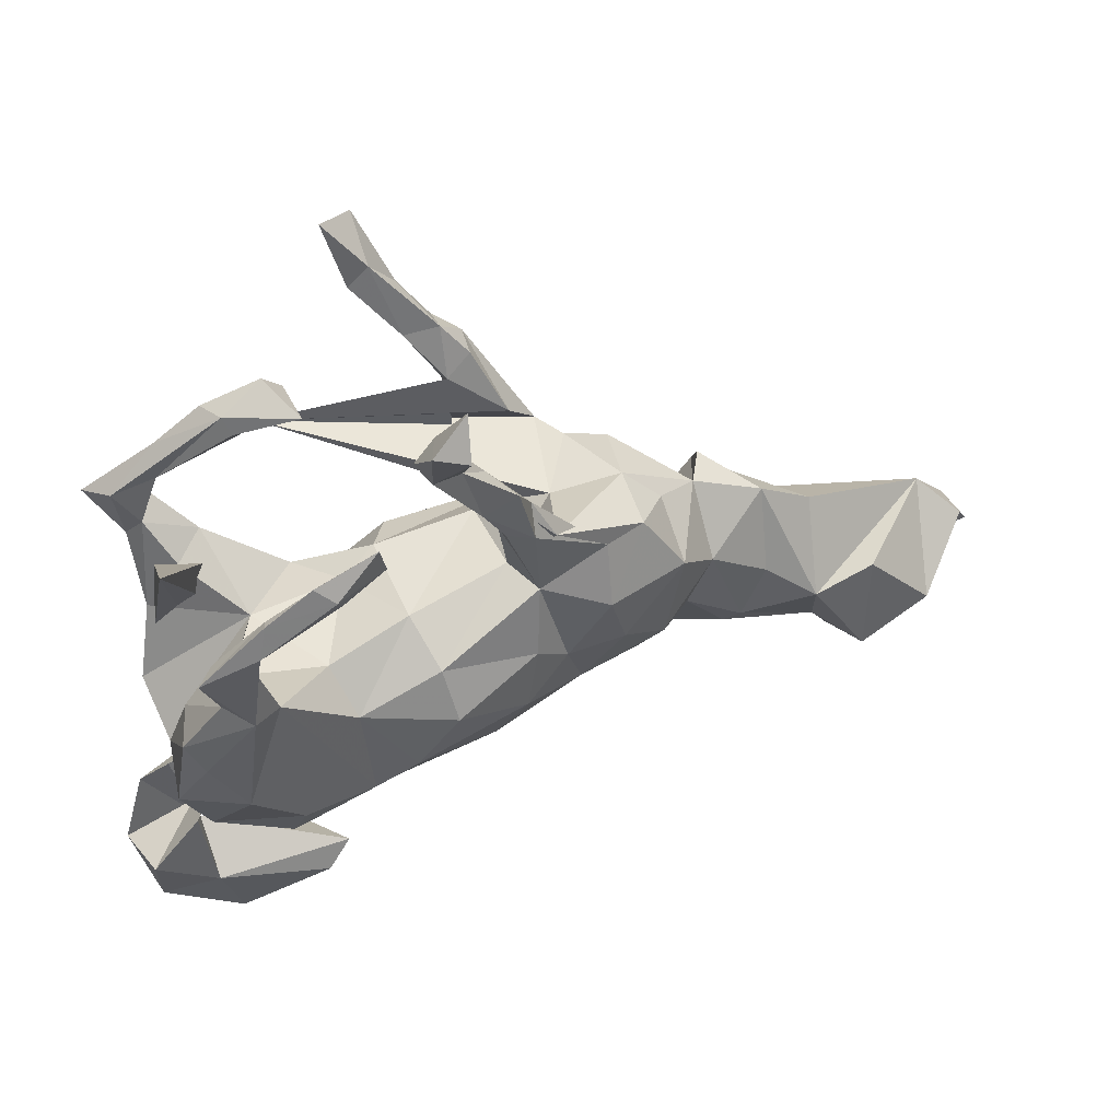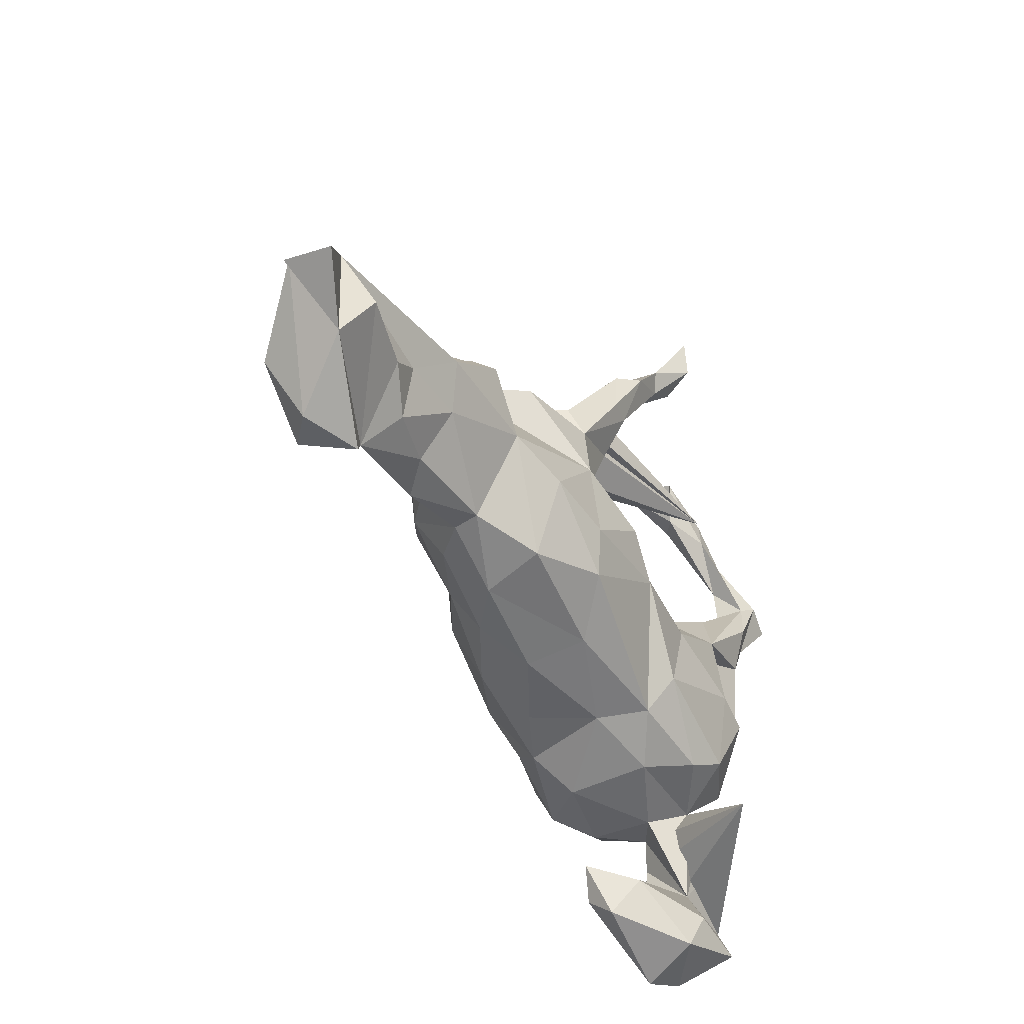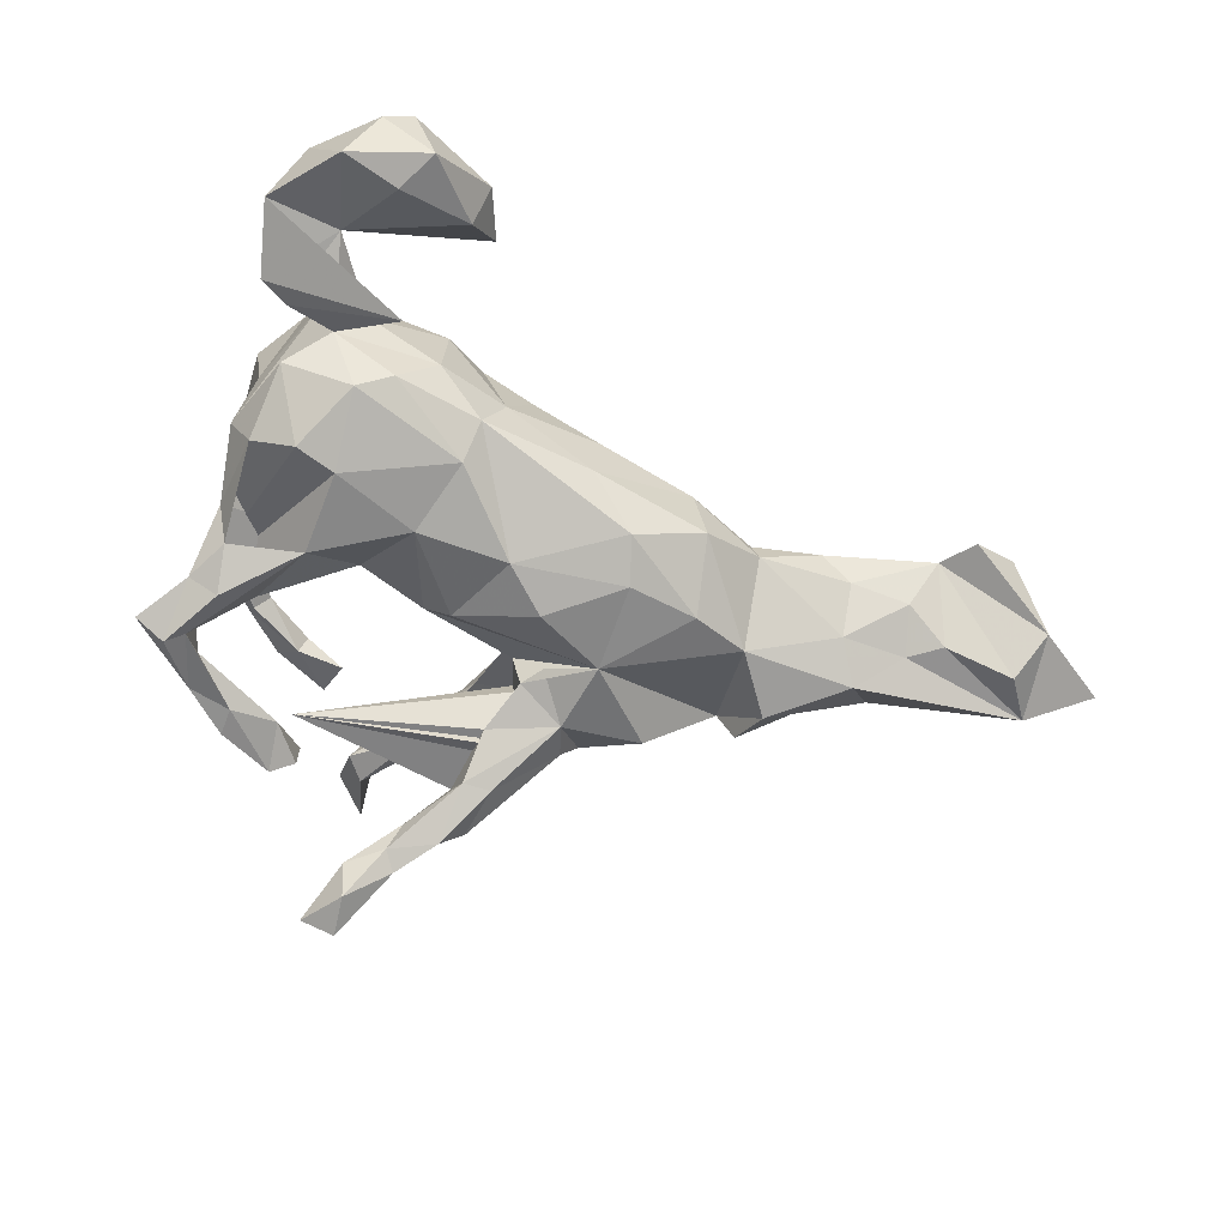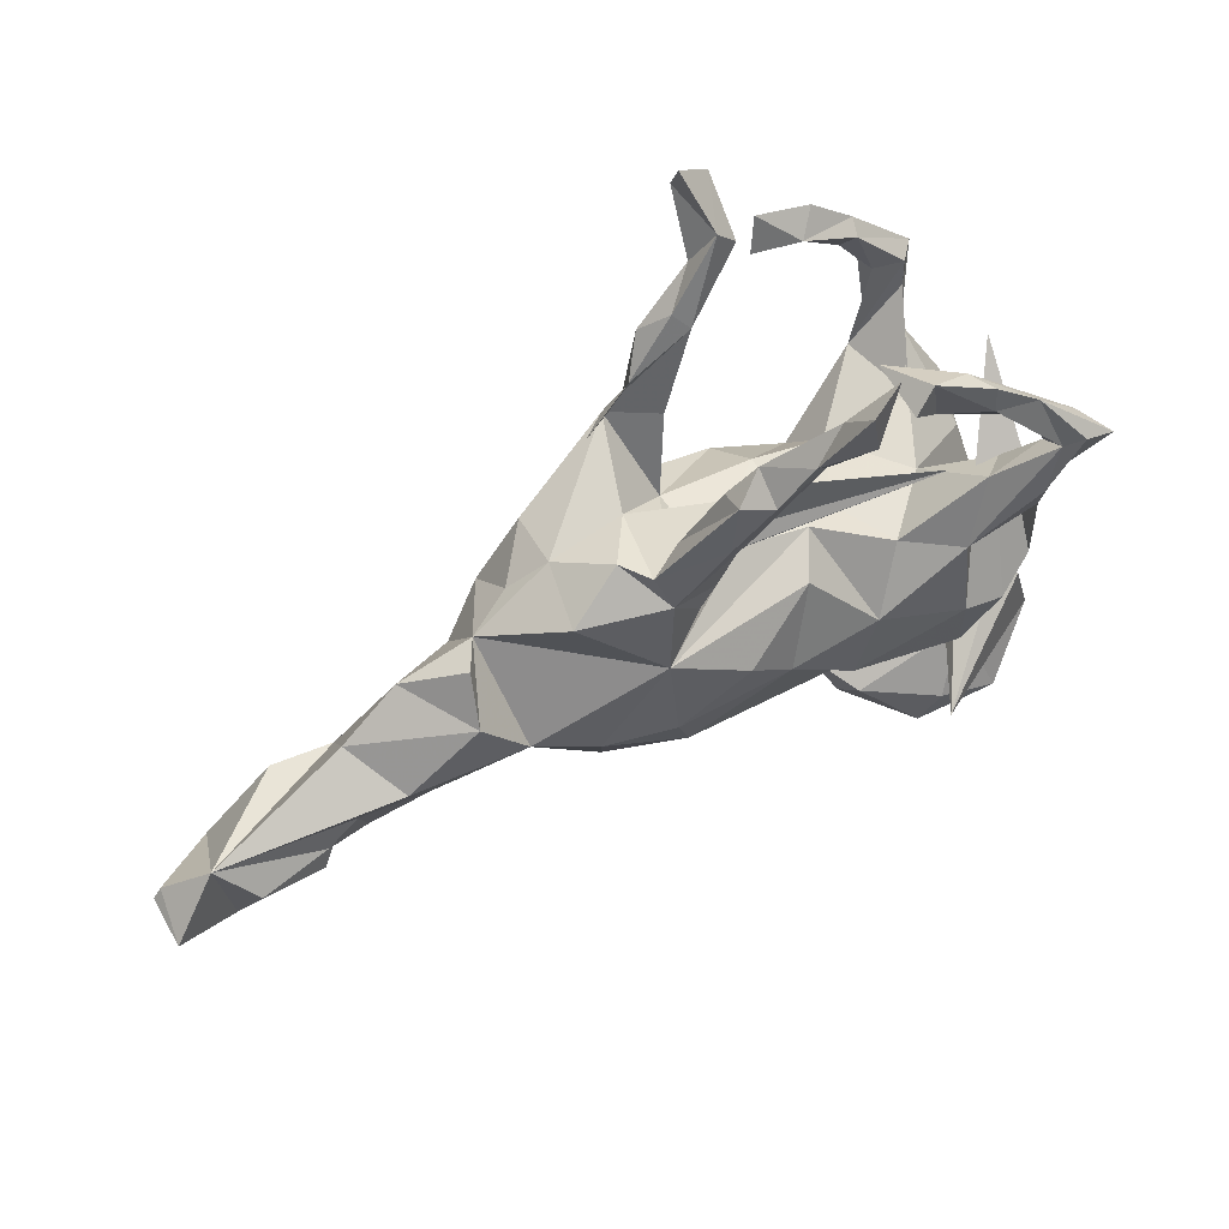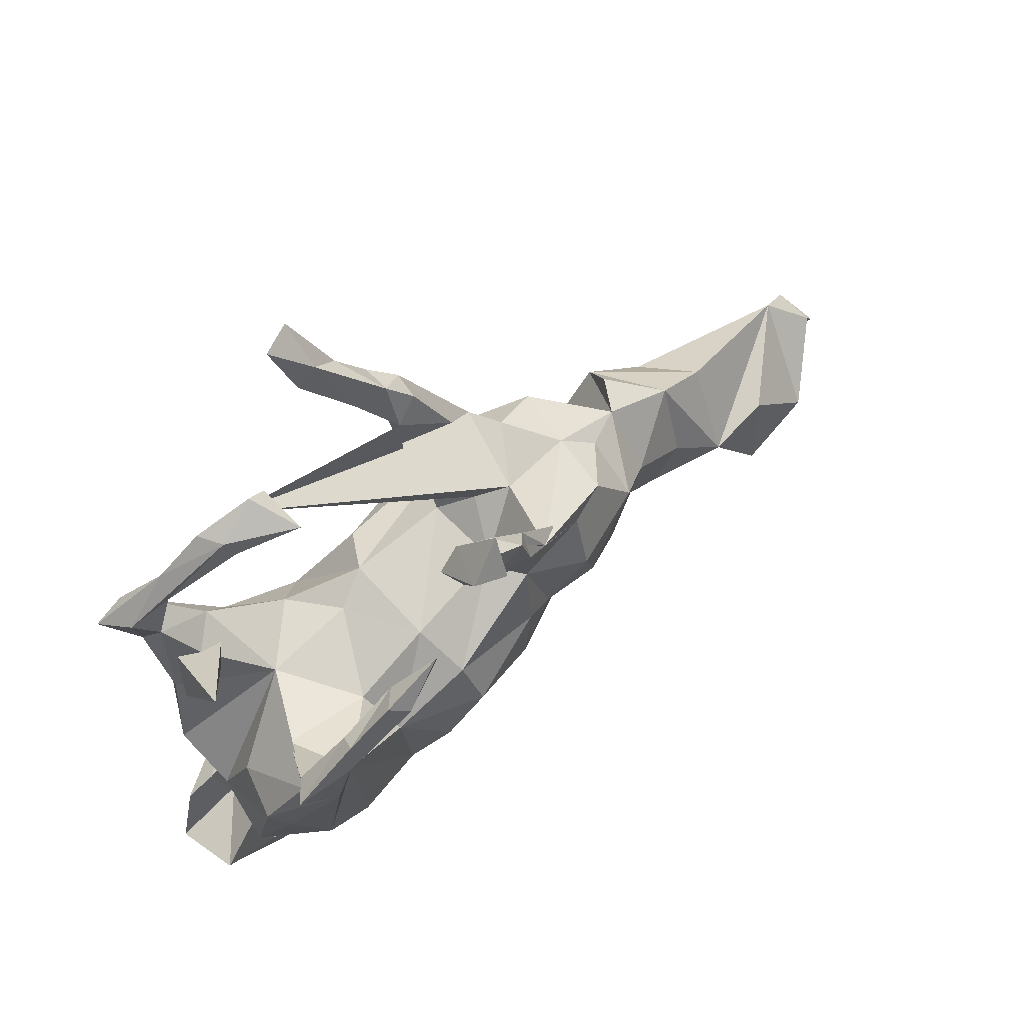
<metadata>
{"format":"obj","ext":"obj","renderer":"f3d","projection":"perspective","resolution":1024,"background":"white","views":[{"elev":47.6,"azim":-22.2,"up":"+Y"},{"elev":-48.0,"azim":115.9,"up":"+Y"},{"elev":-69.6,"azim":-23.9,"up":"+Z"},{"elev":53.9,"azim":150.4,"up":"+Y"},{"elev":66.0,"azim":-41.3,"up":"+Y"}]}
</metadata>
<code>
v 0.8576 -0.1302 0.00358
v 0.8695 -0.1607 -0.07223
v 0.7971 -0.07403 -0.04236
v 0.7716 -0.2118 -0.03326
v 0.8698 -0.148 0.003746
v 0.5876 -0.2296 0.03154
v 0.7444 -0.1386 -0.07341
v 0.656 -0.09201 0.08341
v 0.699 -0.2701 0.05983
v 0.7585 -0.1984 0.09398
v 0.6343 -0.1351 -0.04981
v 0.5785 0.00884 -0.000994
v 0.5272 -0.03344 -0.08872
v 0.6232 -0.2857 0.01286
v 0.5574 -0.1149 0.08884
v 0.5632 -0.1676 -0.02126
v 0.4879 0.07405 0.01083
v 0.6456 -0.254 0.1
v 0.5876 -0.09633 -0.04887
v 0.4798 -0.05188 0.06253
v 0.4851 -0.09193 -0.06122
v 0.3784 0.121 -0.002105
v 0.4225 0.06082 -0.1017
v 0.4081 0.124 -0.05303
v 0.3819 0.02194 0.07227
v 0.4232 -0.1671 0.03993
v 0.3117 0.1455 0.02997
v 0.4488 -0.1532 0.04939
v 0.4731 -0.1572 -0.00296
v 0.1608 0.07164 -0.1438
v 0.2579 0.1936 0.007575
v 0.2772 0.1731 -0.09302
v 0.3516 -0.02625 -0.104
v 0.326 -0.1445 -0.02267
v 0.3481 -0.06927 0.06111
v 0.3169 0.07839 0.1096
v 0.2912 -0.0632 0.1056
v 0.2529 0.1809 0.09966
v 0.2637 -0.1311 0.06668
v 0.1492 0.183 -0.1313
v 0.3156 -0.1417 0.01935
v 0.2608 -0.05459 -0.134
v 0.1967 0.2303 -0.06438
v 0.2076 0.005631 0.1474
v 0.169 0.2331 -0.1109
v 0.1869 0.1862 0.1239
v 0.1004 0.2619 0.1459
v 0.08243 0.3858 -0.1675
v 0.09045 0.3045 -0.1673
v 0.1807 0.09496 0.158
v 0.2302 -0.1638 -0.07939
v -0.2234 0.2994 -0.1881
v 0.1257 0.2711 -0.09901
v 0.08054 0.3742 -0.1295
v 0.04849 0.3998 -0.1998
v 0.07077 0.3205 0.1268
v 0.122 -0.1345 -0.135
v 0.1408 0.2075 0.01869
v 0.09577 0.1829 -0.01277
v 0.004054 0.4648 -0.2125
v 0.04741 0.3105 -0.1638
v 0.0435 0.4225 -0.146
v 0.04101 0.3476 -0.1174
v 0.04768 0.2354 -0.1236
v 0.072 0.1869 -0.06187
v 0.07011 0.1527 -0.1069
v 0.09215 0.1165 -0.1097
v 0.08273 0.1367 0.1251
v -0.04141 0.5733 -0.2555
v 0.06757 0.273 0.1499
v 0.1499 -0.06543 -0.1526
v -0.0191 0.439 -0.1993
v -0.03792 0.5144 -0.2005
v -0.006812 0.4092 -0.1612
v -0.01542 0.3921 0.1137
v 0.0412 0.3765 0.1596
v -0.0542 0.5101 -0.2531
v 0.1545 -0.1022 0.1096
v 0.05617 0.1434 0.06581
v 0.02245 0.3014 0.155
v 0.1219 -0.01275 0.1352
v 0.03068 0.2626 0.1012
v 0.2042 -0.1782 0.01698
v -0.06867 0.4822 -0.2053
v -0.09453 0.5842 -0.2287
v 0.06819 0.03221 0.1527
v -0.0397 0.5919 0.1965
v 0.1176 -0.1574 0.07513
v 0.004437 0.4109 0.1321
v -0.04909 0.5349 0.2311
v -0.01299 0.3627 0.1656
v -0.06744 0.511 0.1434
v 0.04159 -0.1814 -0.07154
v -0.03926 0.4565 0.1665
v 0.0501 0.141 -0.05246
v -0.02256 -0.0331 -0.1654
v 0.04816 0.02132 -0.1721
v -0.09969 0.4785 0.1477
v 0.04872 -0.06279 0.1618
v -0.08475 0.4651 0.1791
v -0.0965 0.549 0.2173
v 0.04609 -0.1955 0.02462
v -0.07999 0.06563 0.1585
v -0.1877 0.3861 -0.1518
v -0.09909 0.1119 0.08112
v -0.06581 0.08855 -0.1256
v -0.1024 0.118 -0.06227
v -0.1377 -0.1941 -0.1026
v -0.163 0.3667 0.2087
v -0.06796 -0.01162 0.1918
v -0.1757 0.4204 0.2233
v -0.1601 0.09661 -0.03397
v -0.06539 -0.1972 0.07653
v -0.1868 0.401 -0.06407
v -0.2358 0.3446 -0.1317
v -0.2753 0.3621 -0.1084
v 0.01025 -0.1512 0.1256
v -0.219 0.42 -0.1416
v -0.1293 -0.09662 0.1792
v -0.2153 0.07363 -0.1146
v -0.2392 0.3636 0.1969
v -0.1644 -0.02046 -0.1615
v -0.2316 0.3508 0.233
v -0.1509 -0.2037 0.1094
v -0.3054 0.383 -0.1605
v -0.285 0.3866 -0.1223
v -0.2037 0.01114 0.151
v -0.1408 -0.1396 -0.1502
v -0.3359 0.3397 0.2222
v -0.2423 0.3698 0.2449
v -0.2256 0.06929 0.09104
v -0.1071 -0.2052 -0.02537
v -0.3071 0.3405 -0.1629
v -0.3497 0.2924 0.2329
v -0.3119 0.3027 0.2149
v -0.2691 0.3907 0.2286
v -0.295 0.06883 -0.169
v -0.1889 -0.1536 0.1537
v -0.3348 0.1691 -0.1422
v -0.3225 -0.1825 -0.1536
v -0.3021 0.08441 -0.02854
v -0.2196 -0.2335 -0.05876
v -0.3745 0.33 -0.1682
v -0.2747 -0.2112 -0.1245
v -0.3208 0.1272 0.1835
v -0.3001 -0.06242 -0.1817
v -0.3171 -0.1948 0.1517
v -0.2507 -0.4485 0.06153
v -0.3302 0.3235 0.1988
v -0.407 0.2424 -0.1932
v -0.3823 0.2798 -0.1514
v -0.3861 0.1673 -0.1993
v -0.2494 -0.4816 0.02218
v -0.4264 0.2565 0.01271
v -0.3796 0.1475 -0.1038
v -0.3585 0.2495 0.1959
v -0.2556 -0.4302 -0.02557
v -0.2186 -0.2407 0.07033
v -0.3612 0.09804 0.08223
v -0.3635 0.135 0.2087
v -0.3773 -0.2191 -0.06851
v -0.4316 0.2599 -0.2096
v -0.3414 -0.511 -0.07137
v -0.4129 0.2065 -0.1467
v -0.4321 0.2544 0.2148
v -0.2123 -0.4066 0.04838
v -0.3646 -0.07608 -0.1815
v -0.4809 0.2424 -0.2053
v -0.4319 0.0681 -0.1174
v -0.3398 -0.2438 -0.01305
v -0.4043 0.2065 0.1823
v -0.434 0.1673 -0.1744
v -0.4048 0.1006 -0.1715
v -0.4481 0.2615 -0.159
v -0.3978 0.1436 0.1665
v -0.4037 0.253 0.183
v -0.3039 -0.1369 0.1774
v -0.4276 0.02694 0.04787
v -0.4624 -0.03909 -0.08159
v -0.4546 0.0465 0.1366
v -0.4279 -0.04775 -0.1488
v -0.4293 -0.1592 -0.1088
v -0.4306 0.005947 0.1581
v -0.4098 -0.2211 0.0216
v -0.3502 -0.2312 0.08901
v -0.4219 -0.3518 -0.04227
v -0.3822 -0.05329 0.191
v -0.4266 -0.1741 0.1098
v -0.2951 -0.3056 -0.1965
v -0.4707 -0.09193 0.114
v -0.4523 -0.09178 0.006657
v -0.3686 -0.4475 -0.08715
v -0.3863 -0.5302 0.01864
v -0.4531 -0.2253 -0.05896
v -0.4286 -0.5173 -0.01427
v -0.4379 -0.262 0.03325
v -0.4989 -0.2455 -0.06261
v -0.4598 -0.466 -0.09776
v -0.42 -0.4152 0.03821
v -0.5365 -0.3543 -0.0498
v -0.5079 -0.4274 0.02136
v -0.5171 -0.3206 0.05343
f 135 149 121
f 129 121 149
f 123 135 121
f 156 149 135
f 165 134 129
f 130 129 134
f 149 165 129
f 160 134 165
f 134 160 156
f 145 156 160
f 135 134 156
f 175 160 165
f 171 175 165
f 180 160 175
f 119 110 127
f 103 127 110
f 138 119 127
f 99 110 119
f 130 111 136
f 121 136 111
f 129 130 136
f 109 111 130
f 121 129 136
f 121 111 109
f 123 109 130
f 134 123 130
f 121 109 123
f 135 123 134
f 68 50 46
f 38 46 50
f 70 68 46
f 81 50 68
f 50 36 38
f 27 38 36
f 44 36 50
f 81 44 50
f 37 36 44
f 25 36 37
f 78 37 44
f 78 44 81
f 110 99 86
f 81 86 99
f 103 110 86
f 117 99 119
f 15 8 3
f 10 3 8
f 12 15 3
f 18 8 15
f 1 3 10
f 9 1 10
f 18 10 8
f 9 10 18
f 6 18 15
f 4 1 9
f 14 9 18
f 171 145 159
f 131 159 145
f 175 171 159
f 176 145 171
f 141 159 131
f 46 47 56
f 75 56 47
f 75 47 82
f 79 82 47
f 91 75 82
f 89 56 75
f 193 148 199
f 166 199 148
f 201 193 199
f 153 148 193
f 166 148 153
f 163 153 193
f 202 201 199
f 195 193 201
f 199 166 186
f 157 186 166
f 163 157 153
f 166 153 157
f 192 157 163
f 200 201 202
f 196 202 199
f 3 7 11
f 6 11 7
f 19 3 11
f 4 6 7
f 83 51 34
f 33 34 51
f 41 83 34
f 93 51 83
f 26 41 34
f 39 83 41
f 34 21 29
f 16 29 21
f 26 34 29
f 33 21 34
f 19 16 21
f 13 19 21
f 11 16 19
f 4 7 3
f 186 196 199
f 189 202 196
f 163 193 195
f 198 195 201
f 152 162 150
f 143 150 162
f 137 152 150
f 172 162 152
f 150 151 164
f 174 164 151
f 139 150 164
f 133 151 150
f 155 139 164
f 137 150 139
f 168 143 162
f 172 168 162
f 174 143 168
f 126 143 174
f 172 174 168
f 133 150 143
f 125 133 143
f 115 151 133
f 143 126 125
f 118 125 126
f 118 133 125
f 115 133 118
f 84 72 74
f 61 74 72
f 73 84 74
f 77 72 84
f 72 60 55
f 62 55 60
f 61 72 55
f 77 60 72
f 85 77 84
f 62 73 74
f 85 84 73
f 69 60 77
f 85 69 77
f 73 60 69
f 69 85 73
f 62 60 73
f 13 3 19
f 4 3 2
f 1 2 3
f 185 158 147
f 124 147 158
f 188 185 147
f 170 158 185
f 88 83 39
f 78 88 39
f 102 83 88
f 117 102 88
f 93 83 102
f 78 117 88
f 113 102 117
f 124 113 117
f 132 102 113
f 93 102 132
f 124 132 113
f 158 132 124
f 142 132 158
f 26 29 6
f 16 6 29
f 28 26 6
f 35 41 26
f 5 2 1
f 6 16 11
f 4 2 5
f 1 4 5
f 14 6 4
f 98 100 101
f 90 101 100
f 92 98 101
f 91 100 98
f 9 14 4
f 18 6 14
f 198 192 163
f 195 198 163
f 186 192 198
f 201 200 198
f 186 198 200
f 197 186 200
f 189 197 200
f 194 186 197
f 161 186 194
f 189 194 197
f 144 142 161
f 170 161 142
f 140 144 161
f 108 142 144
f 132 142 108
f 128 108 144
f 108 93 132
f 57 93 108
f 51 93 57
f 96 57 108
f 202 189 200
f 161 194 189
f 170 186 161
f 184 186 170
f 140 161 182
f 179 182 161
f 128 144 140
f 128 96 108
f 122 96 128
f 71 57 96
f 57 71 42
f 30 42 71
f 51 57 42
f 33 51 42
f 33 42 30
f 22 33 30
f 184 179 161
f 181 182 179
f 97 30 71
f 96 97 71
f 106 30 97
f 37 39 41
f 28 35 26
f 37 41 35
f 138 147 124
f 13 12 3
f 177 188 147
f 184 185 188
f 190 188 187
f 177 187 188
f 183 190 187
f 191 188 190
f 25 17 22
f 24 22 17
f 183 180 190
f 191 190 180
f 160 180 183
f 160 183 187
f 105 131 127
f 145 127 131
f 112 131 105
f 103 105 127
f 79 95 105
f 107 105 95
f 103 79 105
f 38 27 31
f 22 31 27
f 47 38 31
f 178 180 175
f 47 58 79
f 59 79 58
f 31 58 47
f 43 58 31
f 46 38 47
f 68 82 79
f 25 35 28
f 17 15 12
f 28 15 20
f 17 20 15
f 28 20 25
f 17 25 20
f 37 35 25
f 78 39 37
f 6 15 28
f 101 90 87
f 92 87 90
f 92 101 87
f 176 156 145
f 149 156 176
f 165 149 176
f 80 91 82
f 98 75 91
f 80 70 91
f 76 91 70
f 68 70 80
f 56 76 70
f 94 91 76
f 46 56 70
f 89 76 56
f 94 76 89
f 92 89 75
f 171 165 176
f 94 100 91
f 92 75 98
f 90 100 94
f 92 94 89
f 90 94 92
f 146 128 140
f 182 167 140
f 146 140 167
f 181 167 182
f 122 128 146
f 137 122 146
f 169 181 179
f 154 167 181
f 106 96 122
f 106 97 96
f 173 181 169
f 120 122 137
f 154 137 146
f 139 120 137
f 107 122 120
f 107 106 122
f 107 30 106
f 141 169 179
f 112 107 120
f 141 120 139
f 155 141 139
f 112 120 141
f 61 49 40
f 45 40 49
f 64 61 40
f 55 49 61
f 169 155 164
f 172 169 164
f 141 155 169
f 48 49 55
f 45 49 48
f 62 48 55
f 172 173 169
f 174 172 164
f 184 170 185
f 142 158 170
f 80 82 68
f 103 68 79
f 141 175 159
f 187 145 160
f 177 145 187
f 86 68 103
f 27 36 22
f 25 22 36
f 13 21 33
f 184 189 196
f 23 12 13
f 191 184 188
f 23 17 12
f 24 17 23
f 179 184 191
f 22 24 23
f 178 191 180
f 141 191 178
f 32 31 22
f 131 112 141
f 107 112 105
f 30 107 95
f 59 95 79
f 65 95 59
f 141 178 175
f 52 59 58
f 186 184 196
f 161 189 184
f 33 23 13
f 30 32 22
f 43 31 32
f 40 43 32
f 22 23 33
f 141 179 191
f 40 32 30
f 65 66 95
f 30 95 66
f 64 66 65
f 52 65 59
f 64 65 52
f 45 52 58
f 43 45 58
f 53 52 45
f 48 53 45
f 63 52 53
f 40 45 43
f 67 30 66
f 126 114 118
f 104 118 114
f 116 114 126
f 63 61 64
f 52 63 64
f 74 61 63
f 115 114 116
f 151 116 126
f 151 115 116
f 104 114 115
f 63 54 62
f 48 62 54
f 74 63 62
f 53 54 63
f 53 48 54
f 66 64 40
f 67 66 40
f 67 40 30
f 174 151 126
f 115 118 104
f 154 146 167
f 173 154 181
f 137 154 173
f 152 137 173
f 172 152 173
f 177 147 138
f 145 177 138
f 119 138 124
f 117 119 124
f 78 99 117
f 81 99 78
f 127 145 138
f 68 86 81
f 186 157 192

</code>
